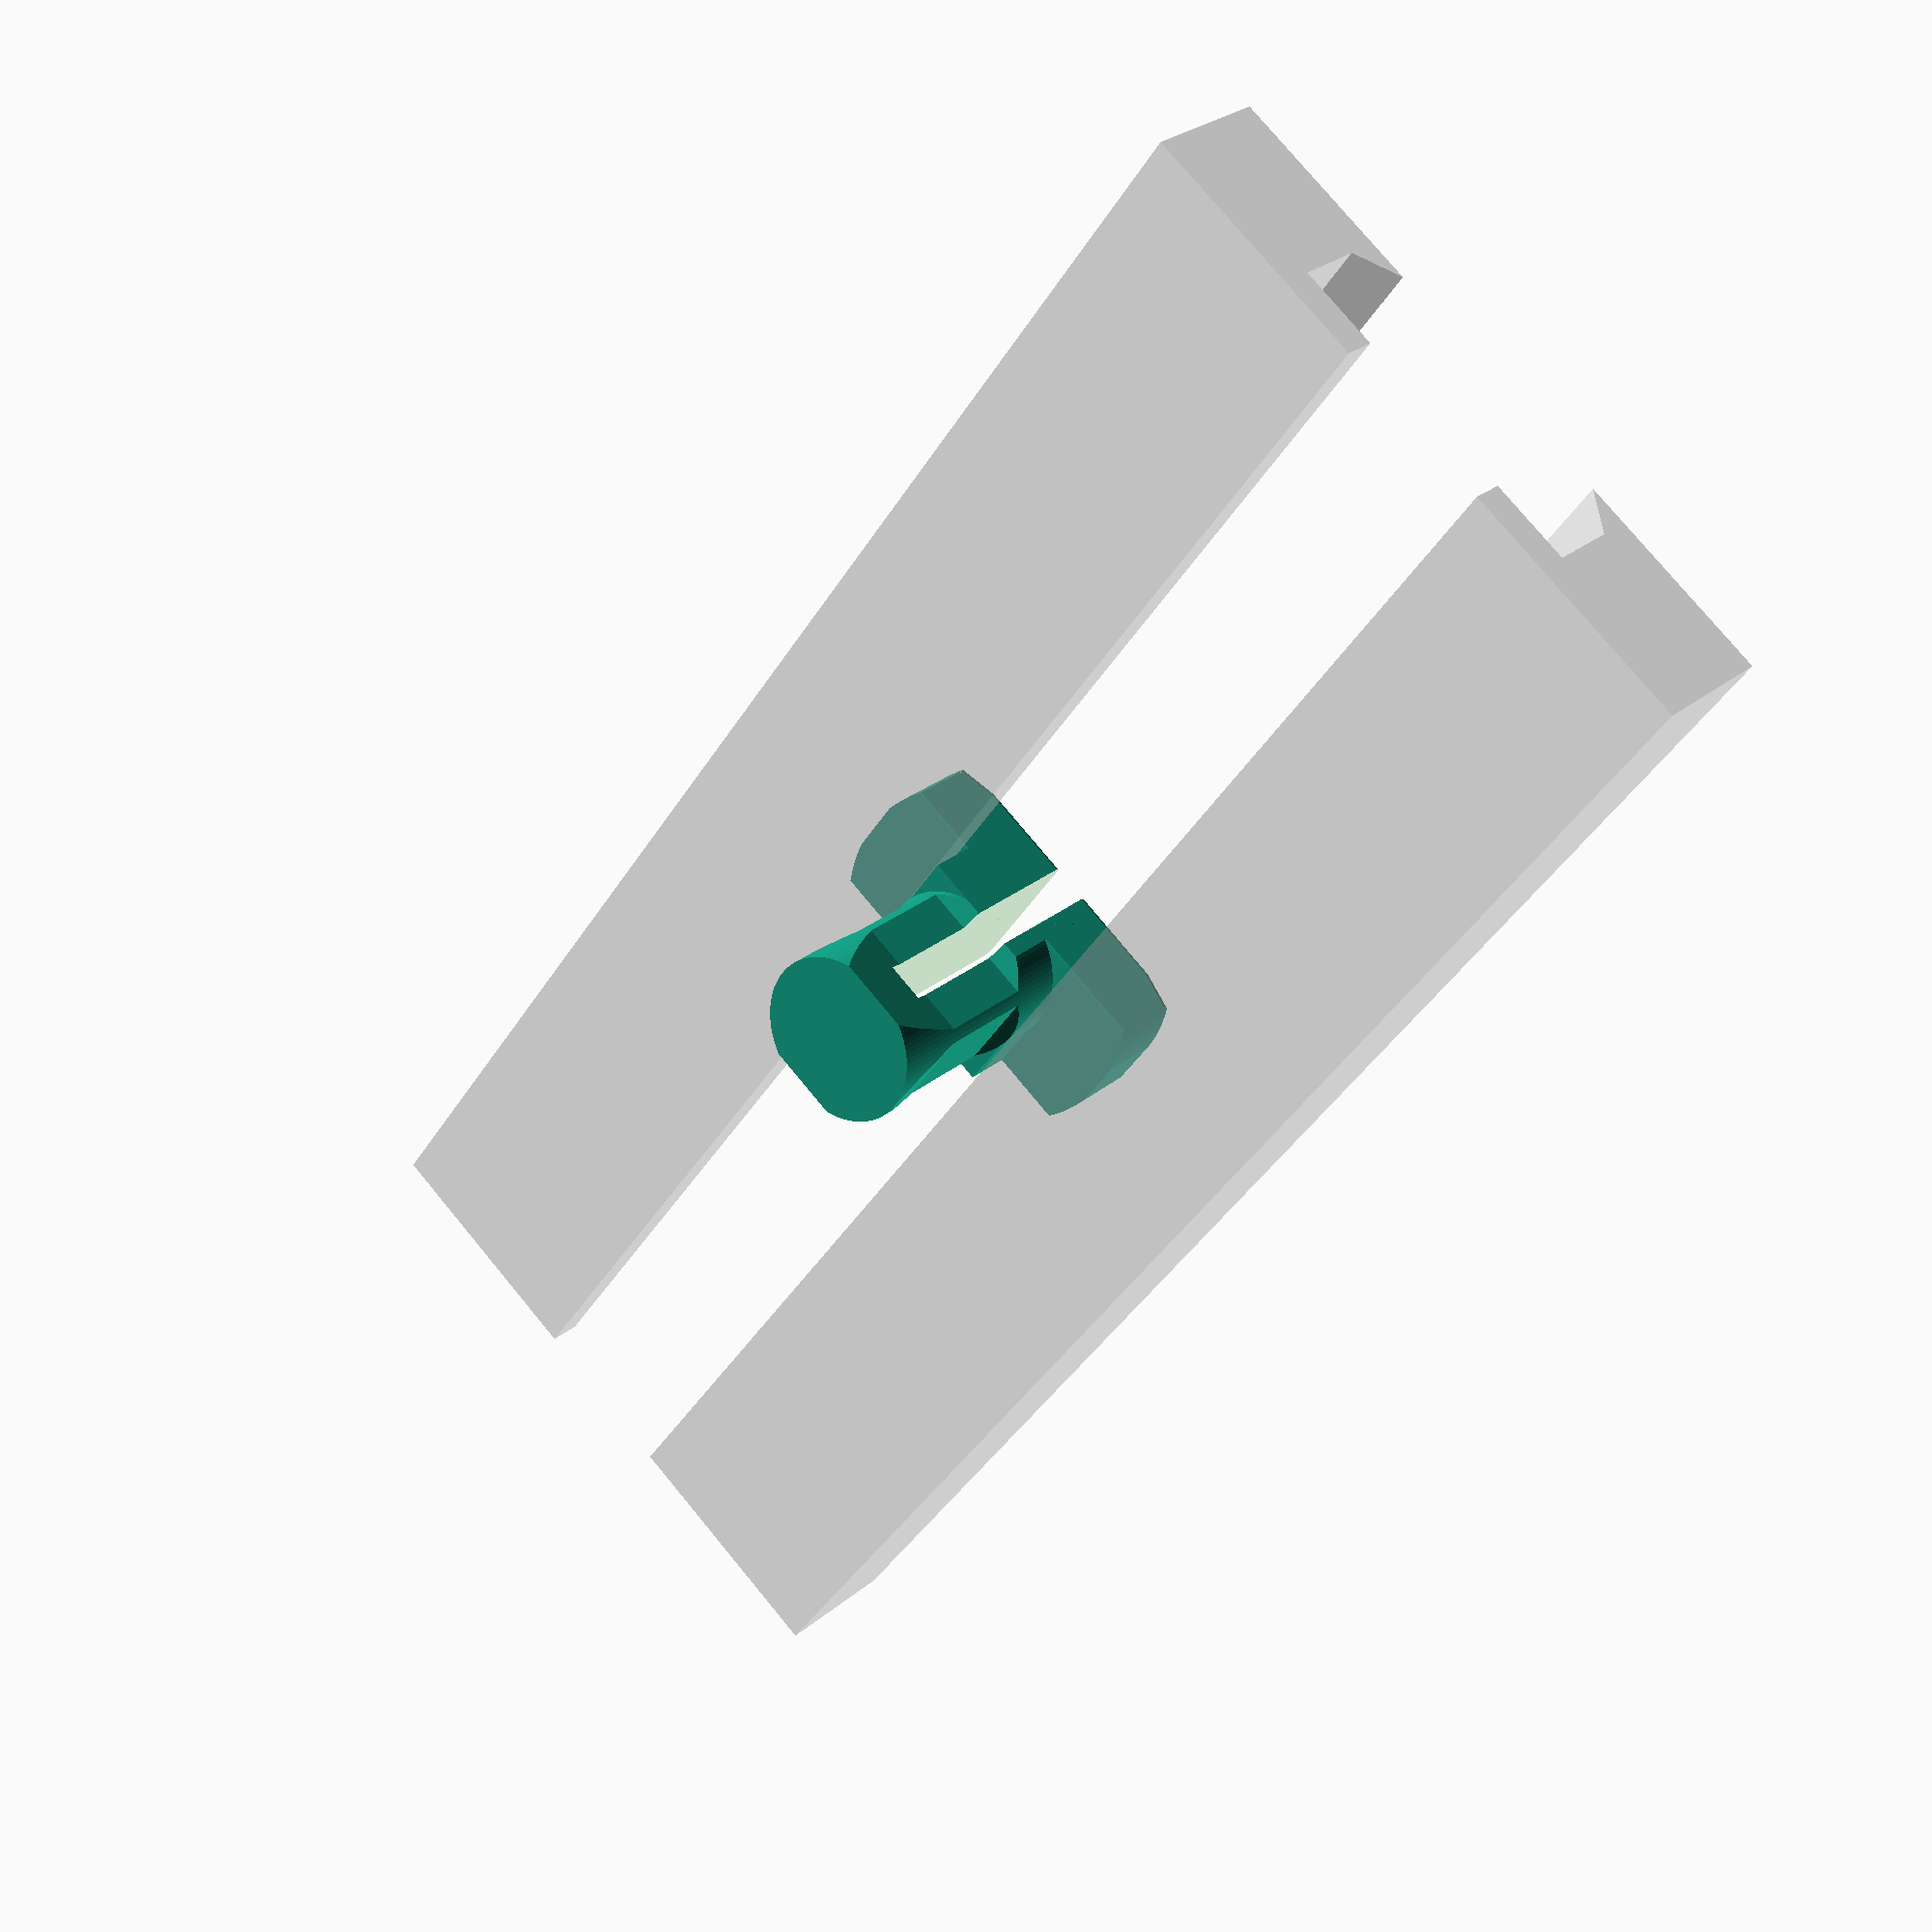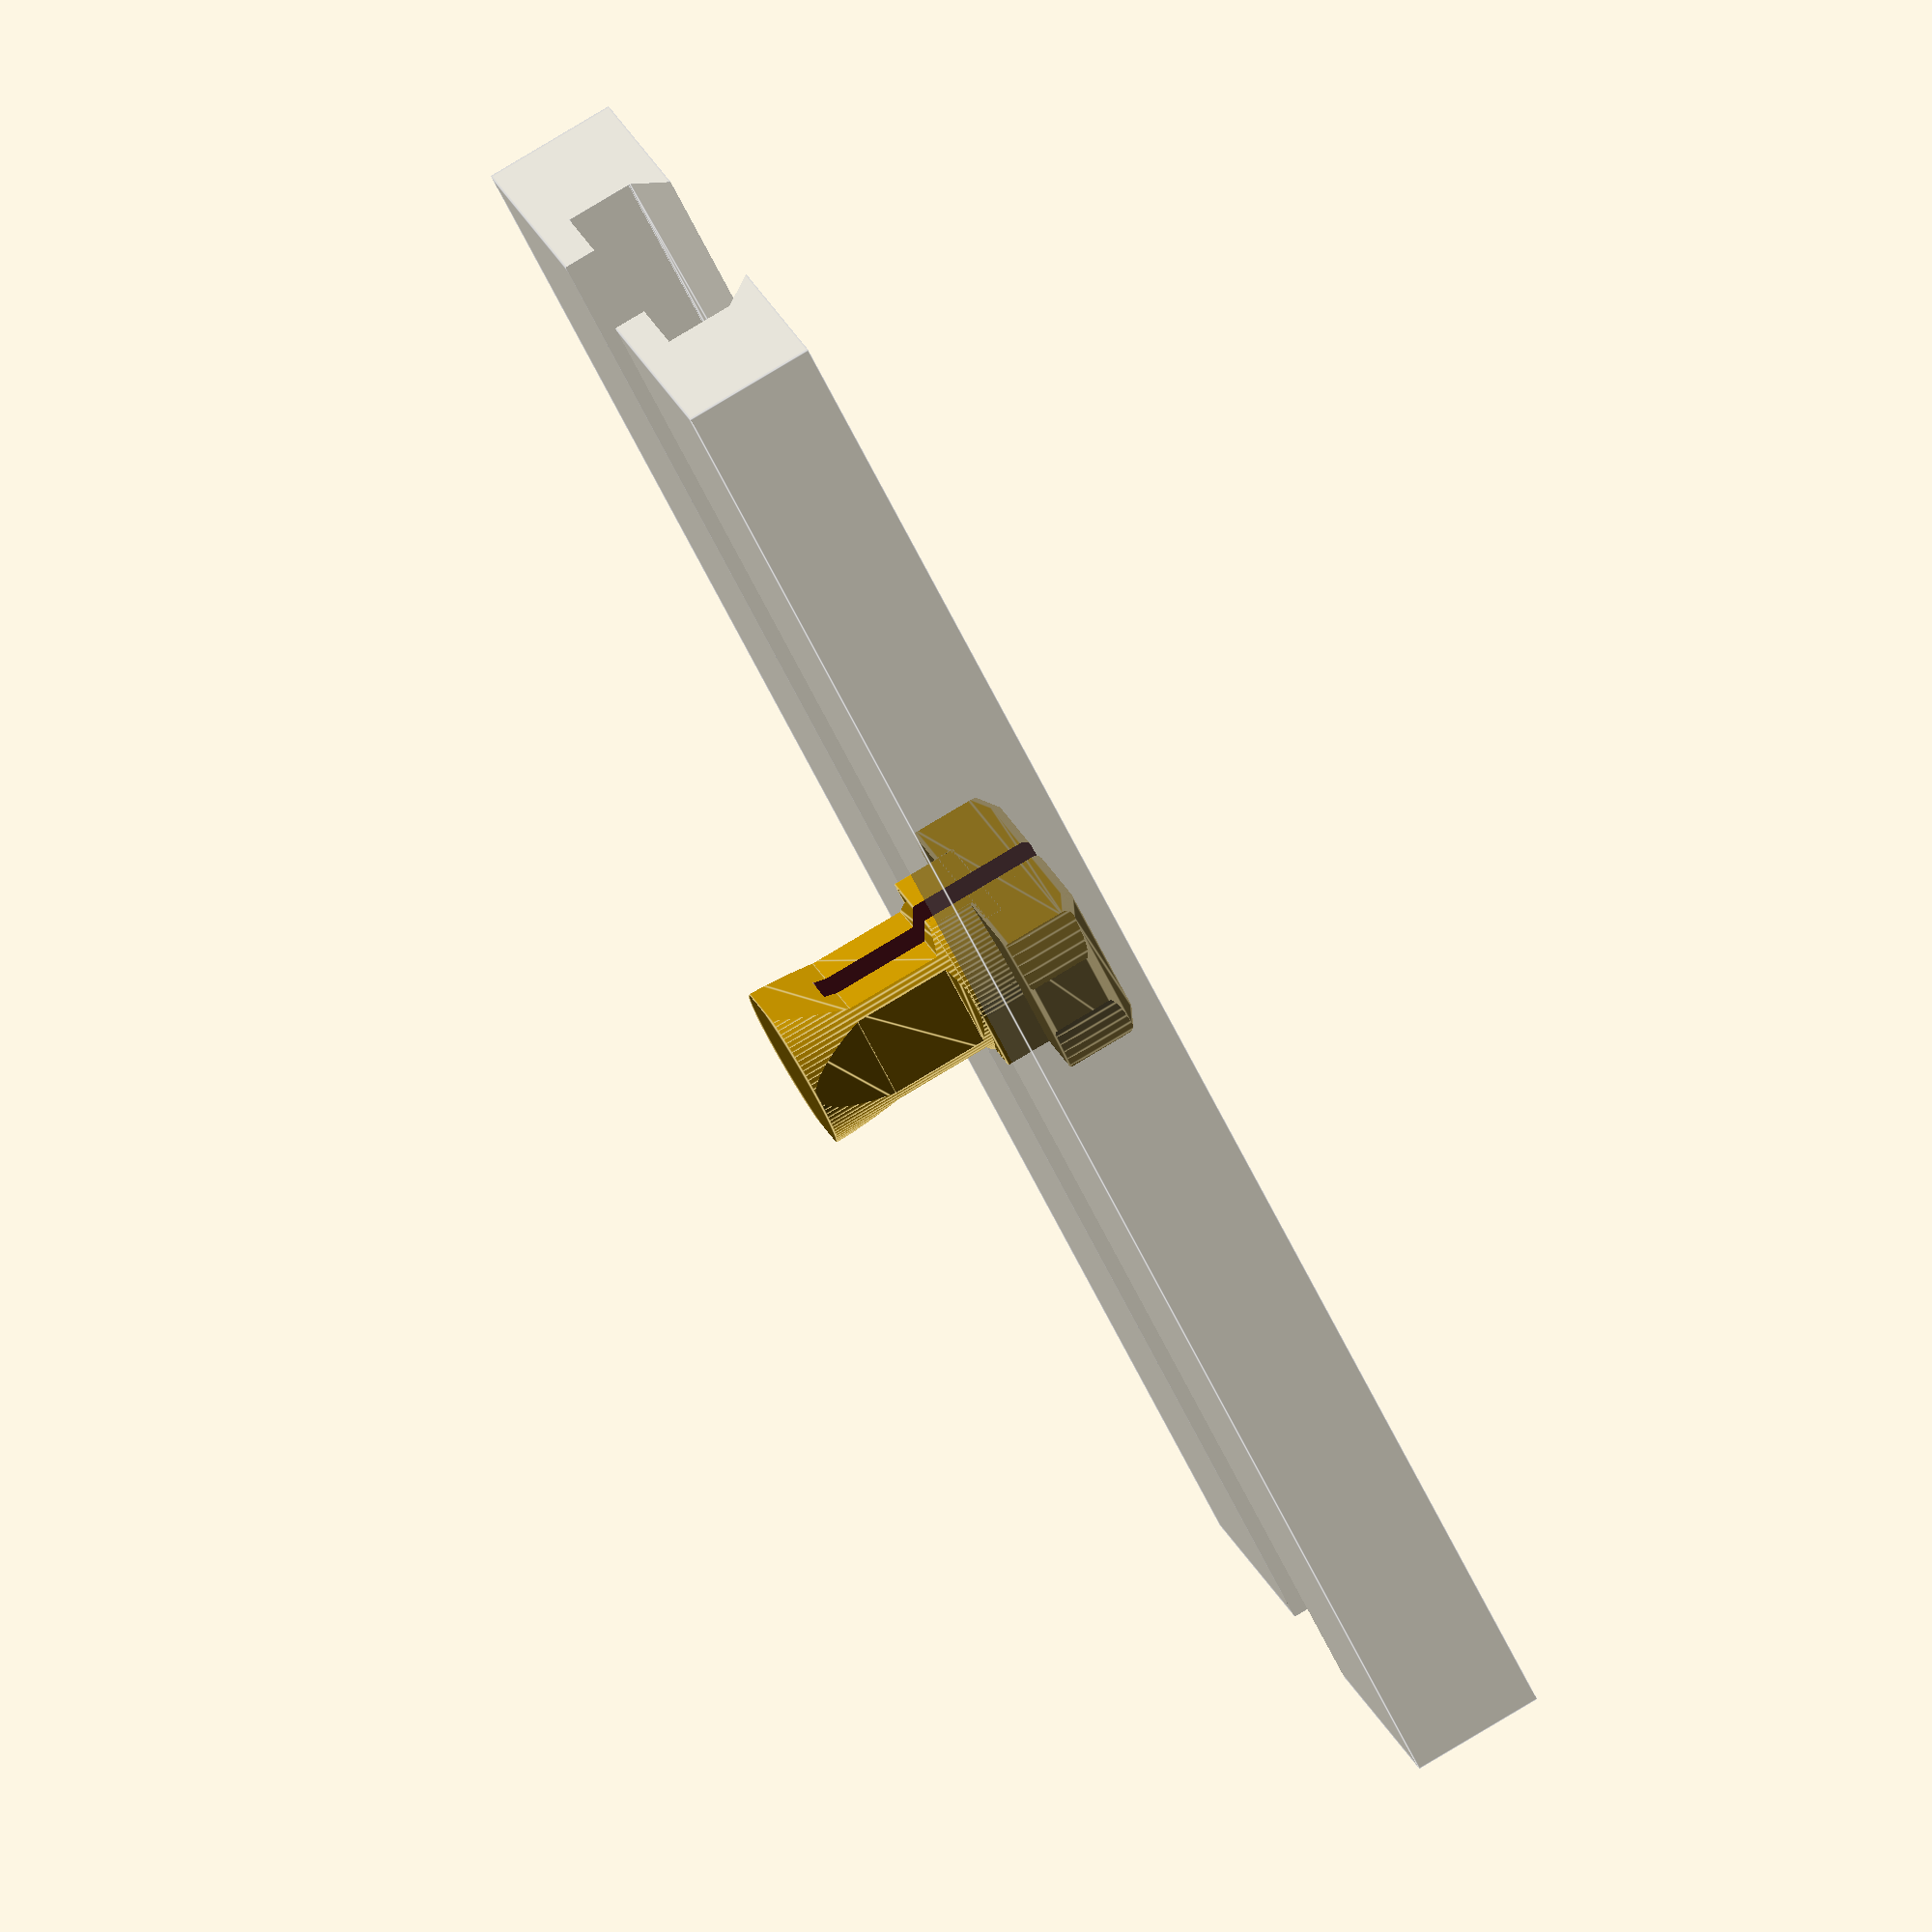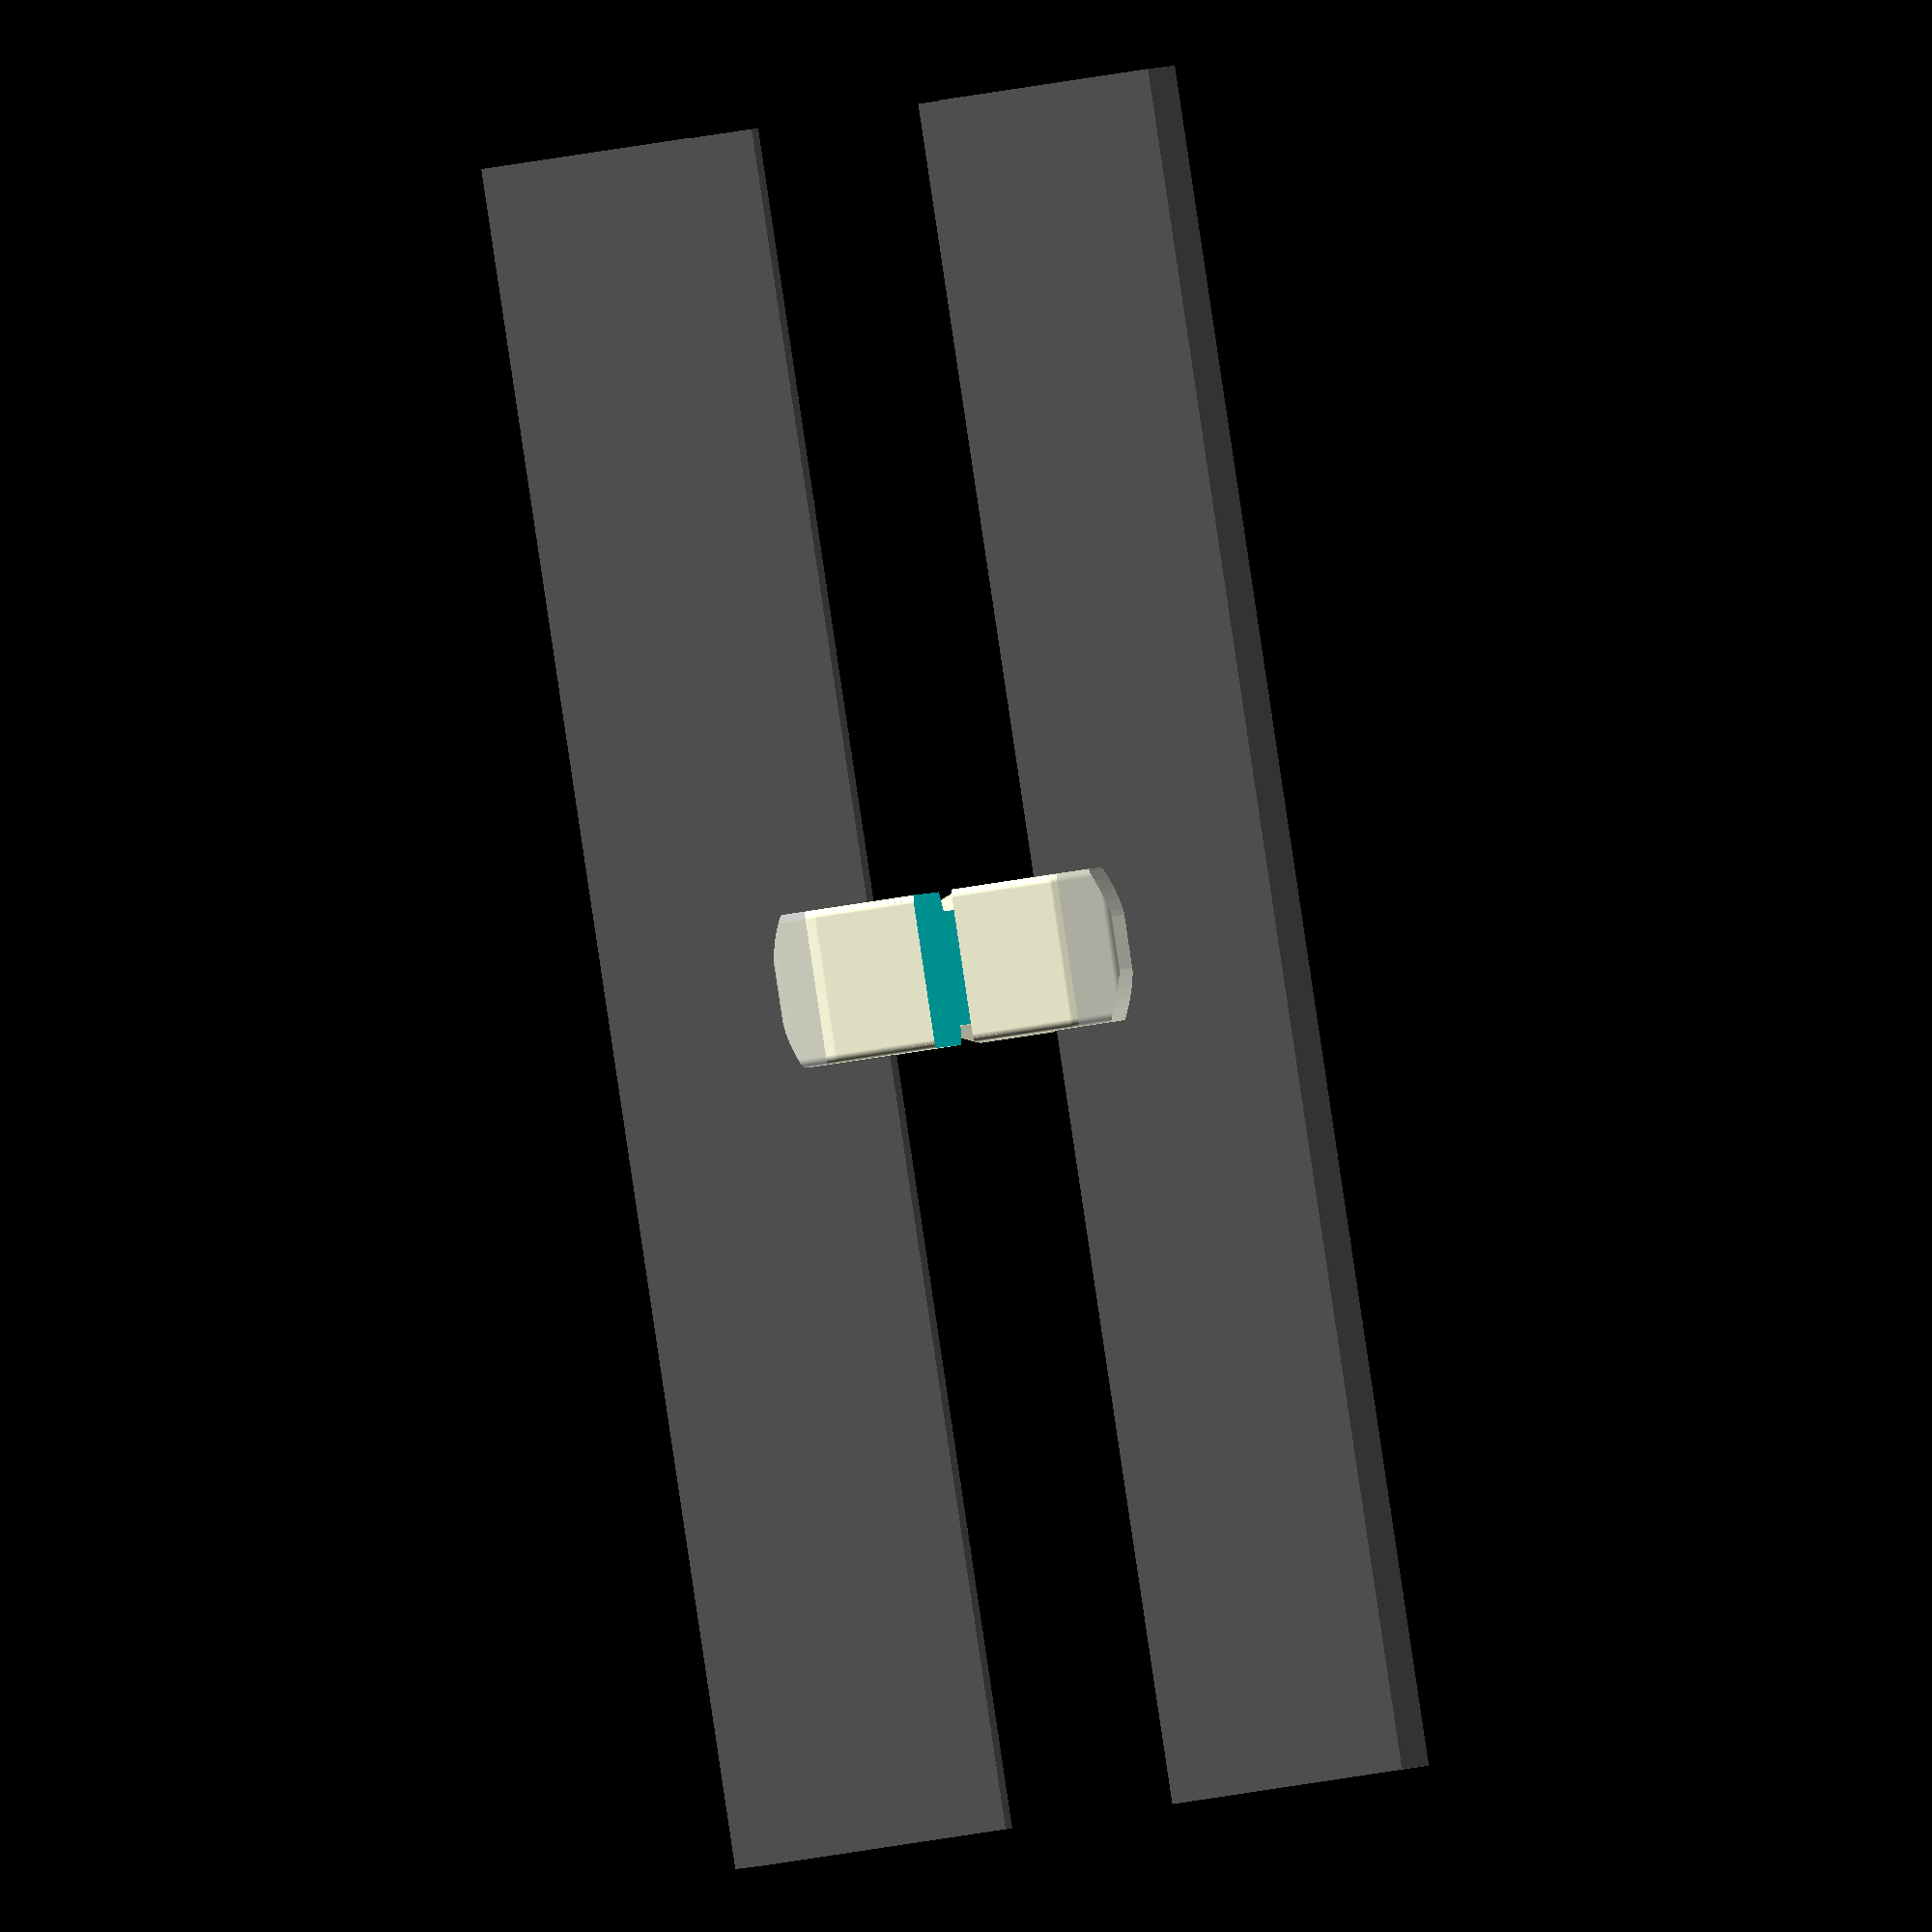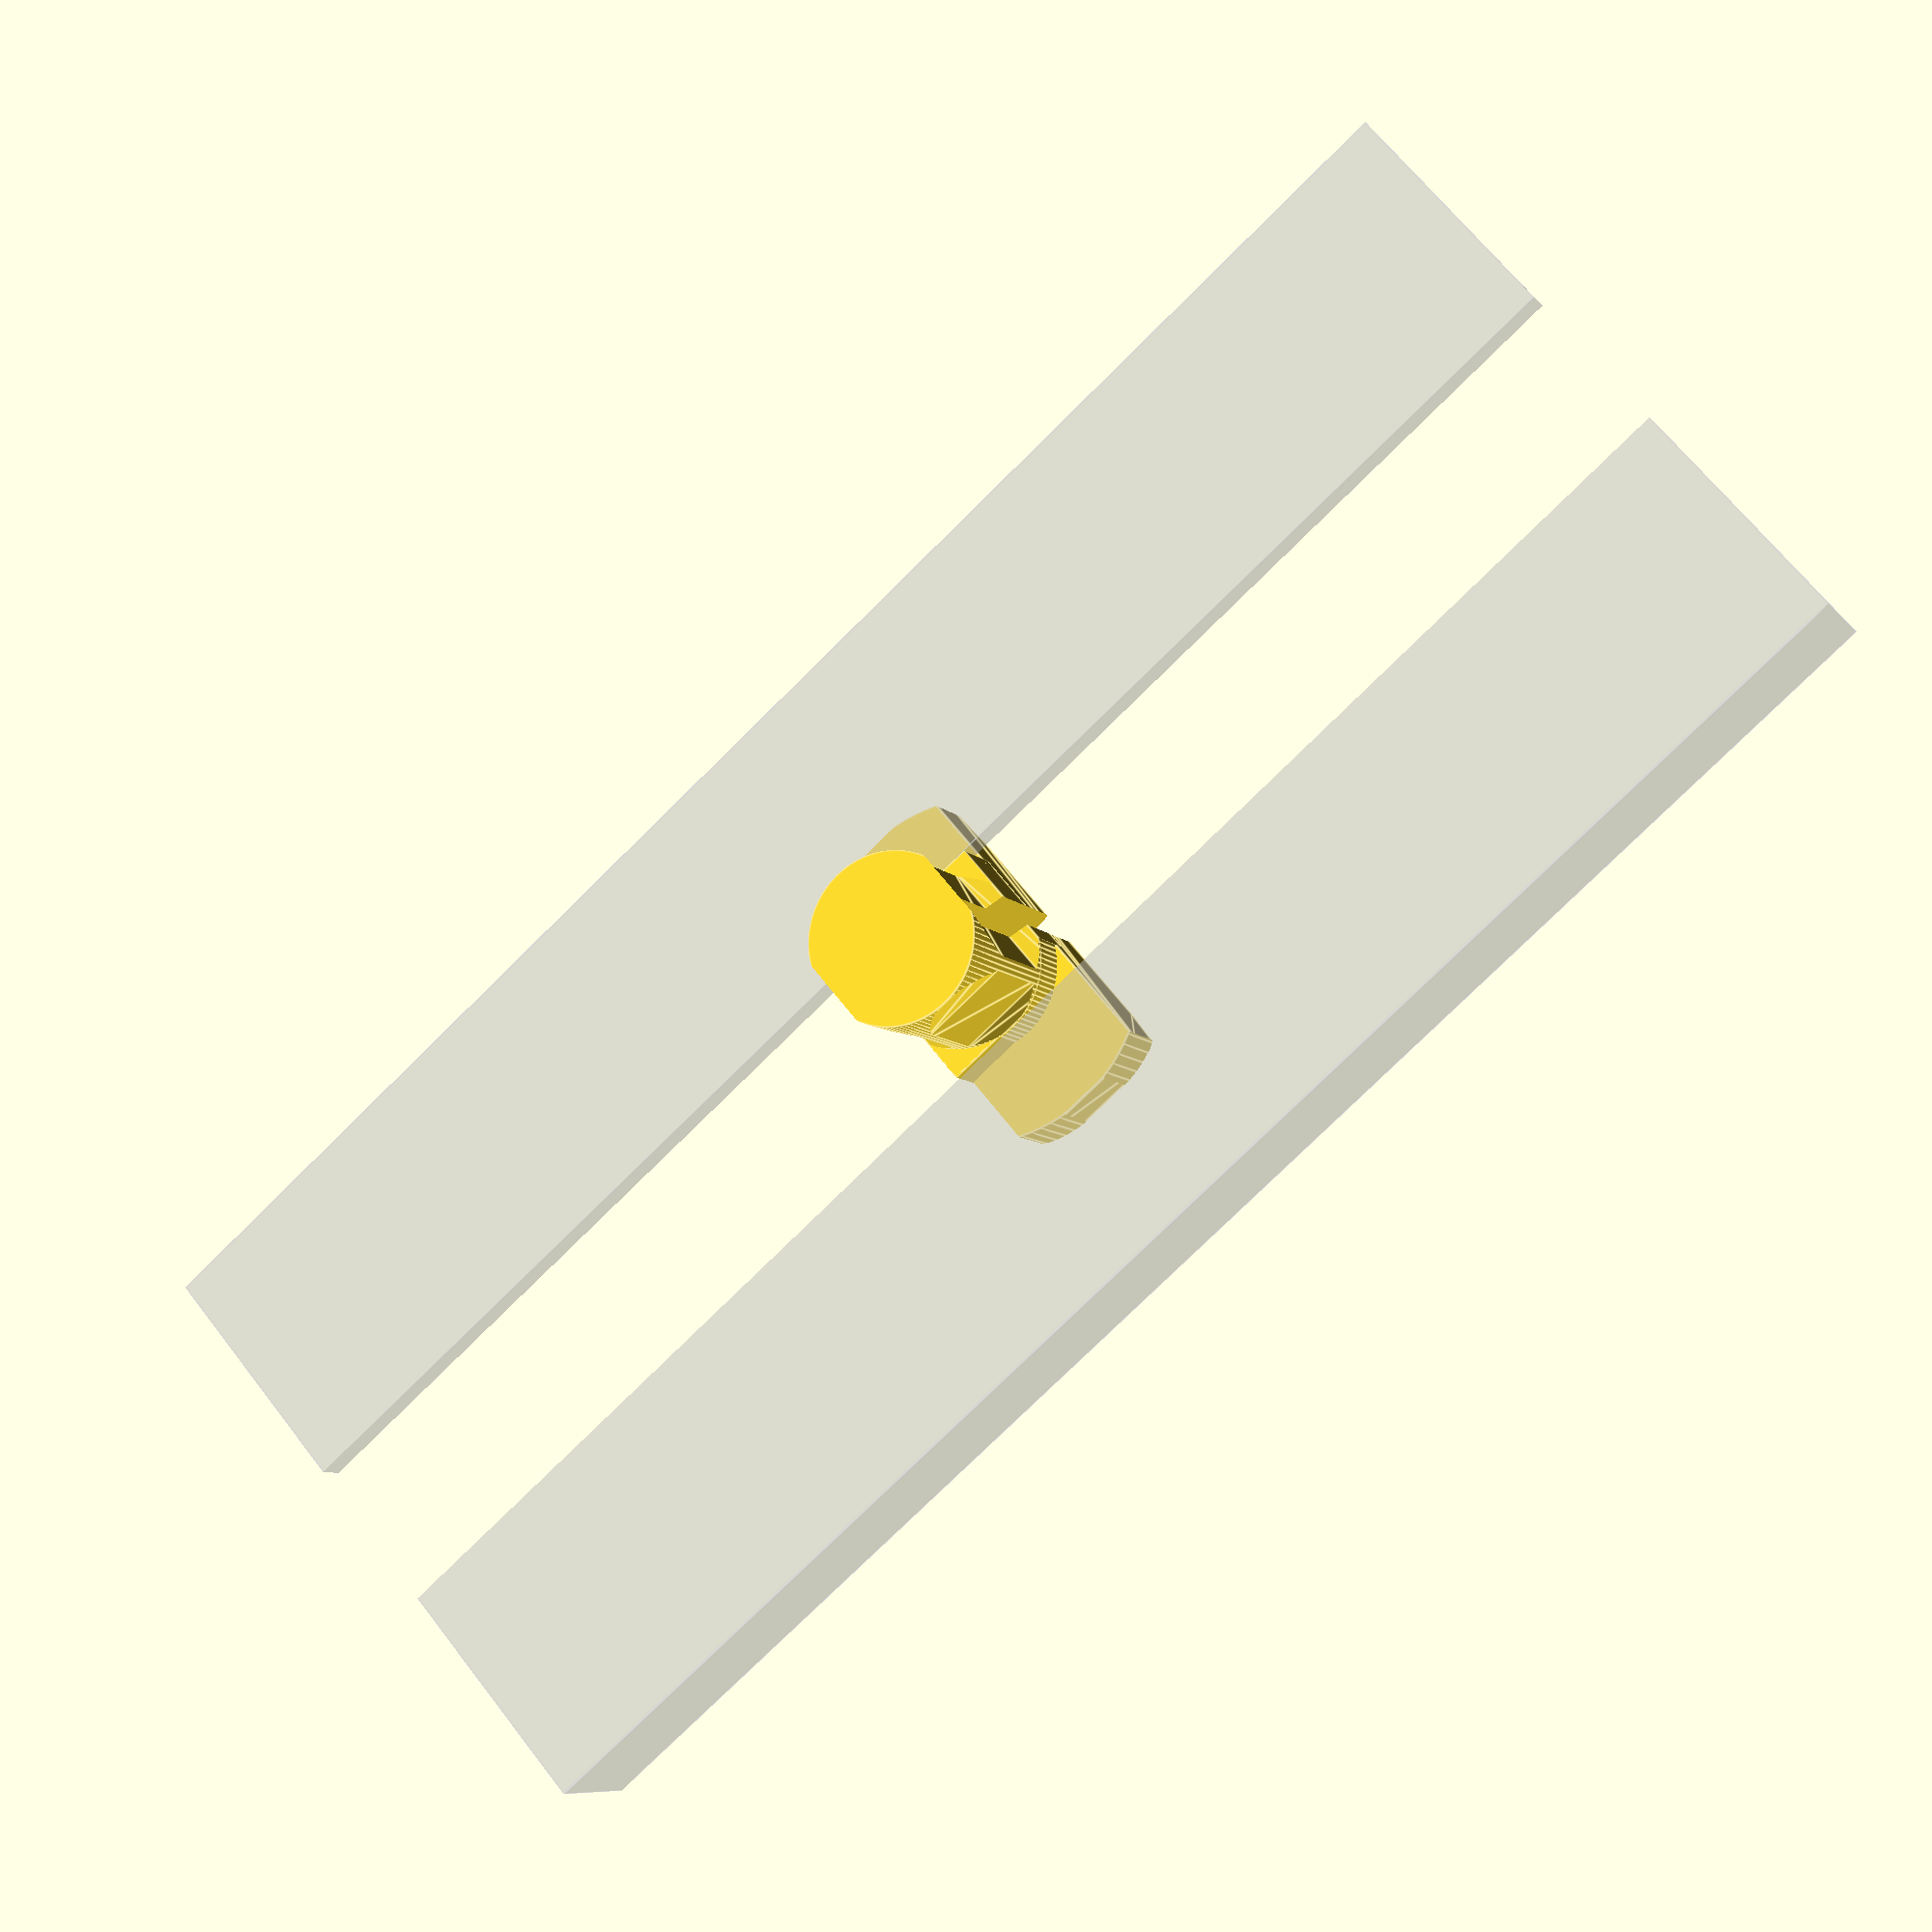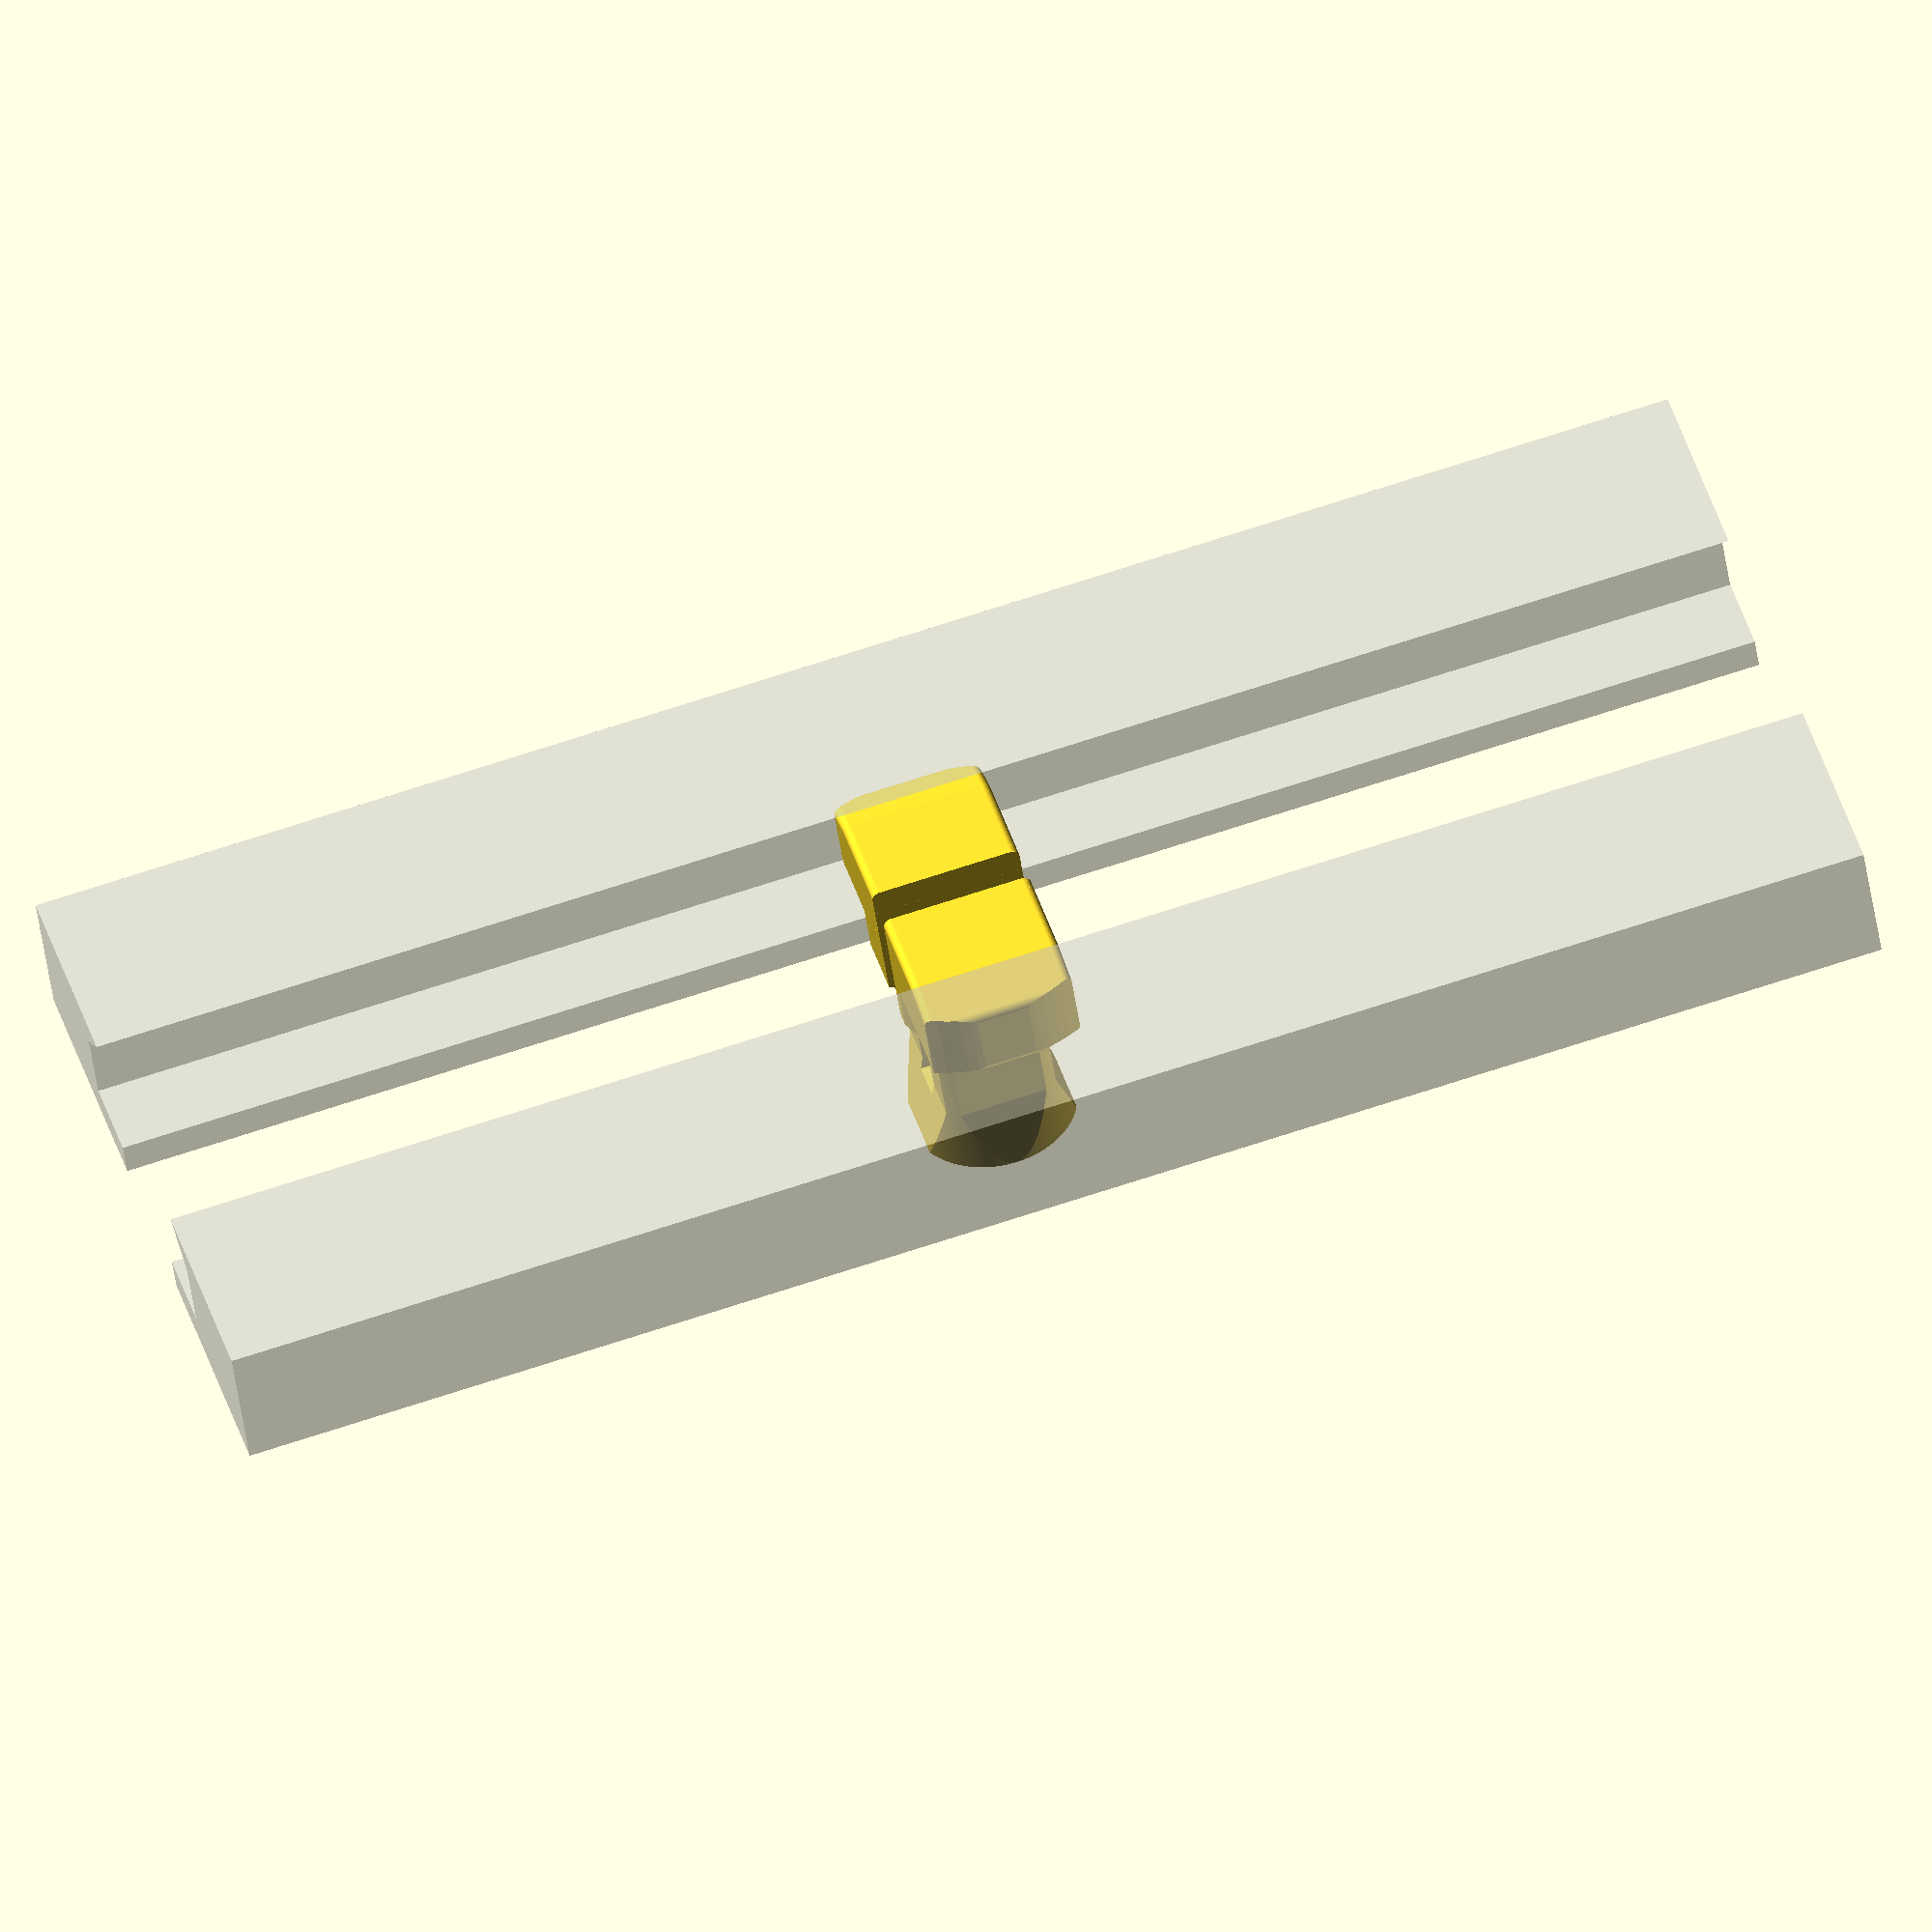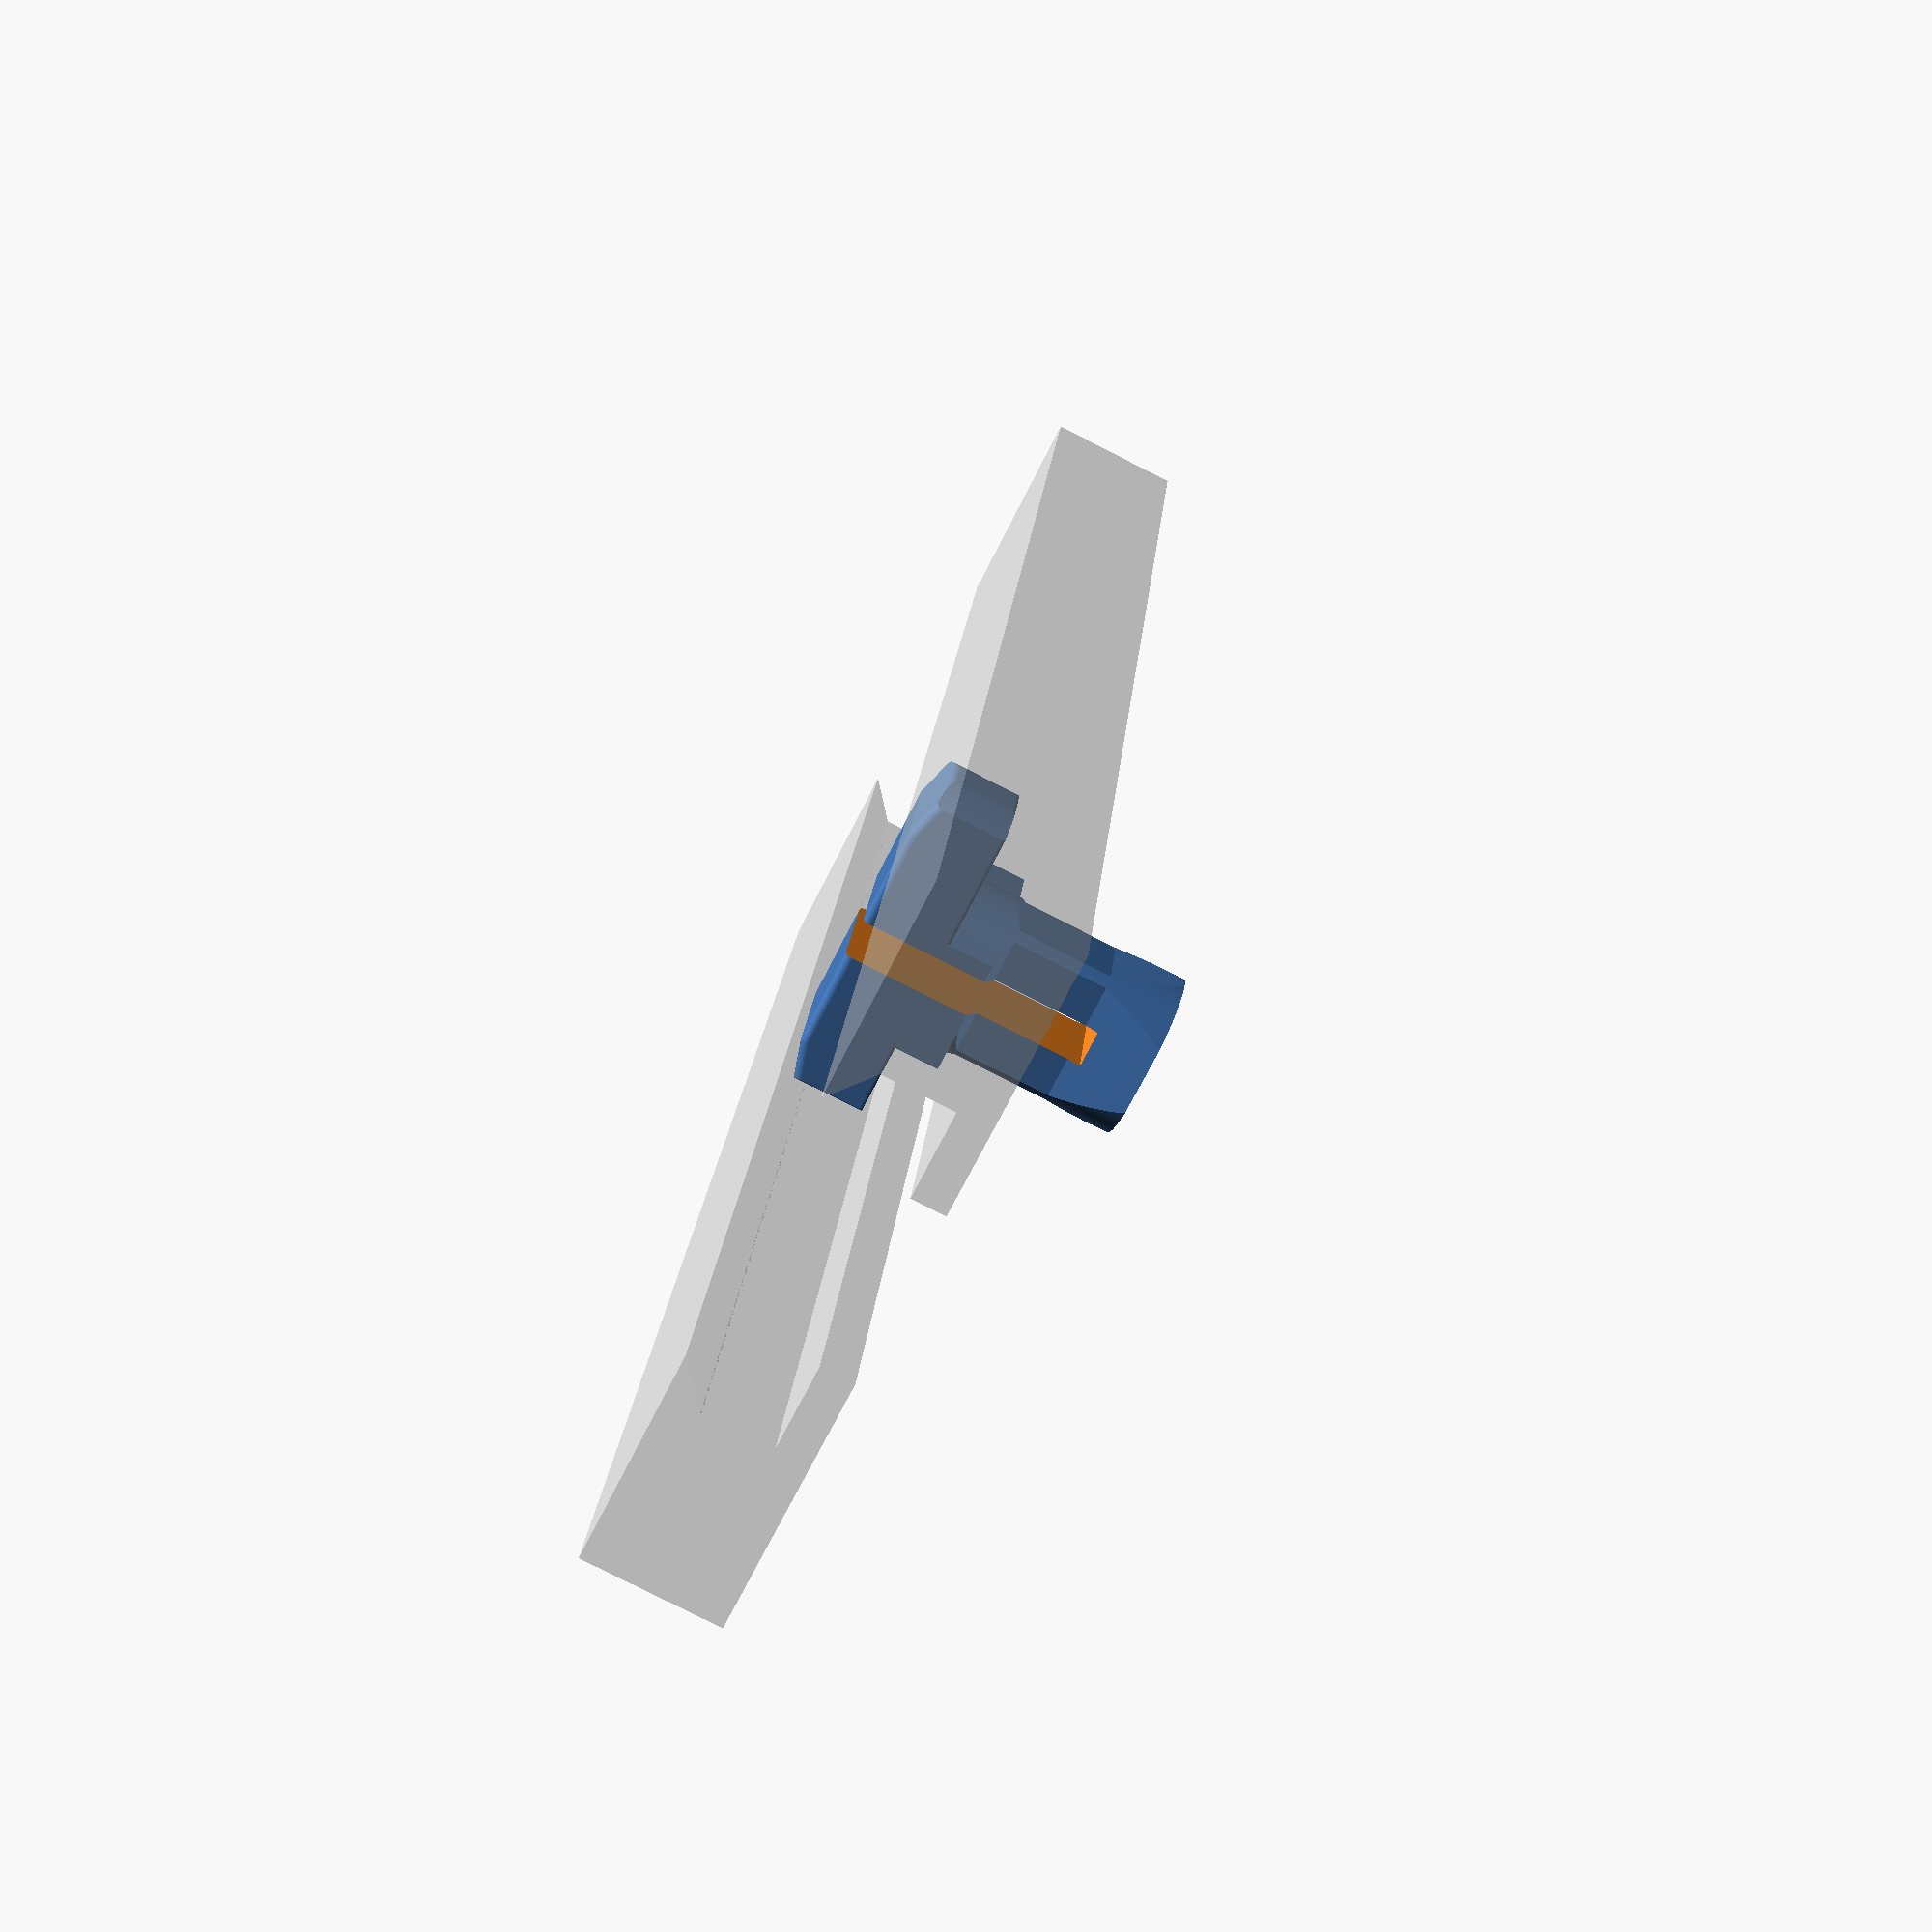
<openscad>
$fn=100;
/*
    Parametric Headphone Mount For Tslot Mounting
    By Brian Khuu (2020)

    Got a desk with tslot rails, would be nice to screwdriver on it...
*/

/* [Tslot Spec] */
// CenterDepth
//tslot_centerdepth = 6.5;
// CenterWidth
//tslot_centerwidth = 8; // Gap to slot the clip though
// For the wedge... its based on a 4040mm Tslot... so may need to modify polygon() in this script

// Note: Total height of this object is (tslot_centerwidth - cWidthTol), this is done this way to adjust for varying printing tolerance

// 2021-07-28: tslot_centerdepth = 7, tslot_centerwidth = 10, hookwidth=7, standoff=5, cWidthTol = 1

module tslot(tslot_centerdepth = 7, tslot_centerwidth = 10, hookwidth=7, standoff=5, cWidthTol = 1)
{
    drillholeDiameter=8-1.3; // Allow Standoff be used as mounting post (Currently using 8mm screws)
    tslot_centerdepth = tslot_centerdepth + standoff;
    difference()
    {
        union()
        {
            // Tslot Mount Inner
            translate([0,tslot_centerdepth+hookwidth/2-2,0])
            intersection()
            {                        
                extraGrip = 0.25;
                minkowski()
                {
                    ss = 0.5; ///< Smoothing
                    hull()
                    {
                        negTol = 0.25;
                        posTol = 1.5;
                        translate([0,   negTol,0]) cube([20+extraGrip-2*ss, 0.1, tslot_centerwidth-cWidthTol-2*ss], center=true);
                        translate([0, 4-negTol,0]) cube([20+extraGrip-2*ss, 0.1, tslot_centerwidth-cWidthTol-2*ss], center=true);
                        translate([0, 6-posTol,0]) cube([15-2*ss,           0.1, tslot_centerwidth-cWidthTol-2*ss], center=true);
                    }
                    sphere(r=ss);
                }
                rotate([-90,0,0])
                    cylinder(r=10+extraGrip, h=10);
            }

            // Stabliser
            translate([0, 4, 0])
            rotate([-90,0,0])
                intersection()
                {
                    stabliserD=4;
                    cheight = tslot_centerdepth+hookwidth/2+2;
                    stabTol = 0.25;
                    union()
                    {
                        translate([0,0,cheight/2])
                            cylinder(r=(tslot_centerwidth-stabTol)/2+0.12, h=stabliserD, center=true);
                        translate([tslot_centerwidth/4, tslot_centerwidth/4, cheight/2])
                            cube([(tslot_centerwidth-stabTol*2)/2, tslot_centerwidth/2, stabliserD], center=true);
                        translate([-tslot_centerwidth/4, -tslot_centerwidth/4, cheight/2])
                            cube([(tslot_centerwidth-stabTol*2)/2, tslot_centerwidth/2, stabliserD], center=true);
                    }
                    translate([0,0,cheight/2])
                        cube([tslot_centerwidth, tslot_centerwidth-cWidthTol, stabliserD], center=true);
                }

            // This will change the stiffness
            slimming=1.5;

            // tslot mount shaft
            translate([0, 0, 0])
            rotate([-90,0,0])
                intersection()
                {
                    cheight = tslot_centerdepth+hookwidth/2+3;
                    cylinder(r=tslot_centerwidth/2, h=cheight);
                    union()
                    {
                        hull()
                        {
                            translate([0, 0, 0])
                                cube([tslot_centerwidth, tslot_centerwidth-cWidthTol, 0.01], center=true);
                            translate([0, 0,  cheight/2 - standoff])
                                cube([tslot_centerwidth-slimming, drillholeDiameter, 0.1], center=true);
                        }
                        hull()
                        {
                            translate([0, 0,  cheight/2 - standoff])
                                cube([tslot_centerwidth-slimming, drillholeDiameter, 0.1], center=true);
                            translate([0, 0,  cheight/2+1])
                                cube([tslot_centerwidth-slimming, drillholeDiameter, 0.1], center=true);
                        }
                        hull()
                        {   
                            translate([0, 0,  cheight/2+1])
                                cube([tslot_centerwidth-slimming, drillholeDiameter, 0.1], center=true);
                            translate([0, 0,  cheight/2+2-0.5])
                                cube([tslot_centerwidth, tslot_centerwidth-cWidthTol, 0.01], center=true);
                        }
                    }
                }
        }

        // Split
        translate([0, 100/2+standoff-1.5, 0])
            cube([2.3,100,100], center=true);
    }
}


/* [Tslot Model] */
model_slot_gap = 10;
model_slot_side = 15;
model_slot_depth = 4;
model_slot_centerdepth = 7;
//%translate([model_slot_side/2+model_slot_gap/2,0,0]) cube([model_slot_side,model_slot_depth,100], center=true);
//%translate([-model_slot_side/2-model_slot_gap/2,0,0]) cube([model_slot_side,model_slot_depth,100], center=true);

translate([0,4,0])
%difference()
{
    wallDepth=model_slot_depth+4;
    translate([0,model_slot_centerdepth+wallDepth/2,0]) cube([model_slot_side*2+model_slot_gap,wallDepth,100], center=true);

    translate([0,model_slot_centerdepth+model_slot_depth/2,0]) cube([model_slot_gap,model_slot_depth+0.1,100+0.1], center=true);
   
    translate([0,model_slot_centerdepth+model_slot_depth/2+(4)/2,0]) cube([20,4+0.1,100+0.1], center=true);

    hull()
    {
        translate([0,model_slot_centerdepth+model_slot_depth/2+4,0]) cube([20,0.1,100+0.1], center=true);
        translate([0,model_slot_centerdepth+model_slot_depth/2+6,0]) cube([15,0.1,100+0.1], center=true);
    }
}

//rotate([0,90,0])
tslot();
</openscad>
<views>
elev=219.0 azim=224.1 roll=207.7 proj=p view=solid
elev=240.1 azim=251.3 roll=154.9 proj=o view=edges
elev=90.3 azim=168.6 roll=188.5 proj=o view=solid
elev=75.4 azim=329.4 roll=134.9 proj=p view=edges
elev=110.3 azim=204.8 roll=288.3 proj=o view=solid
elev=161.4 azim=116.6 roll=175.6 proj=p view=wireframe
</views>
